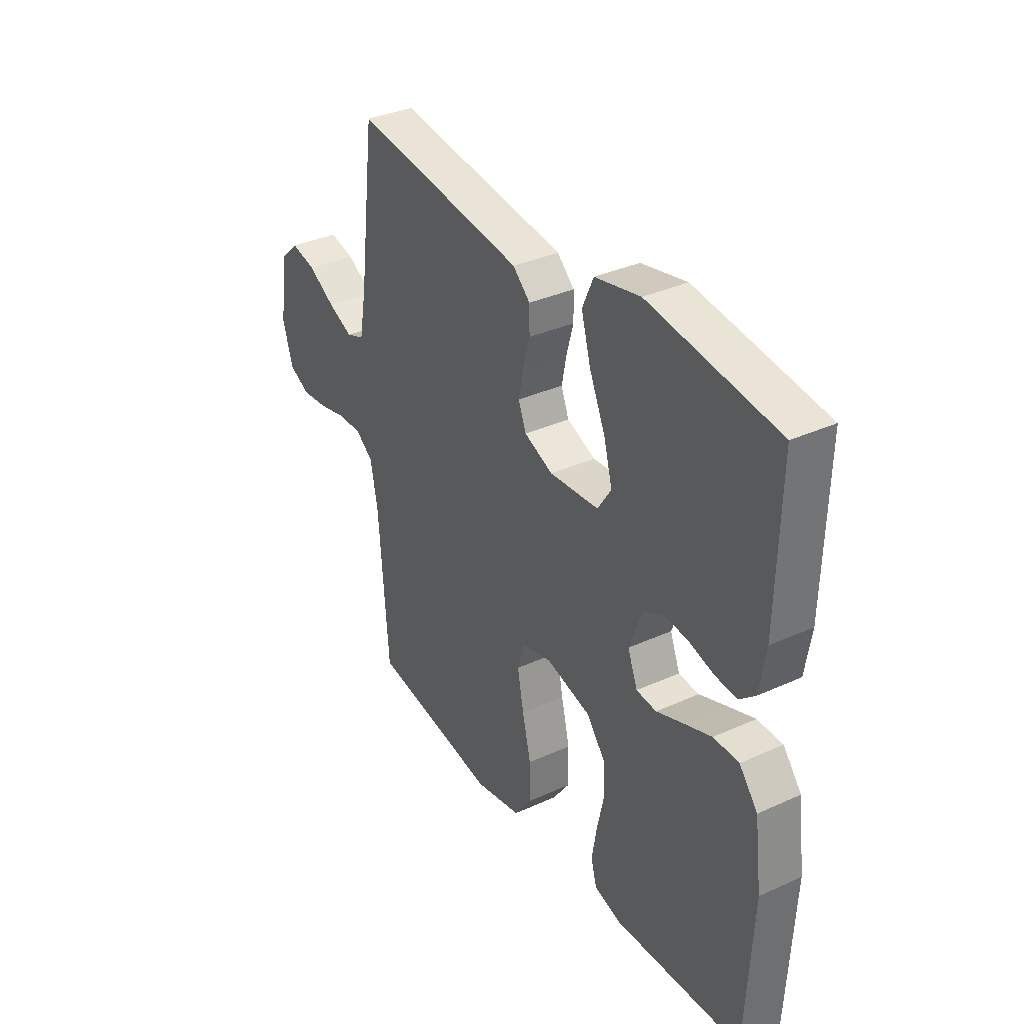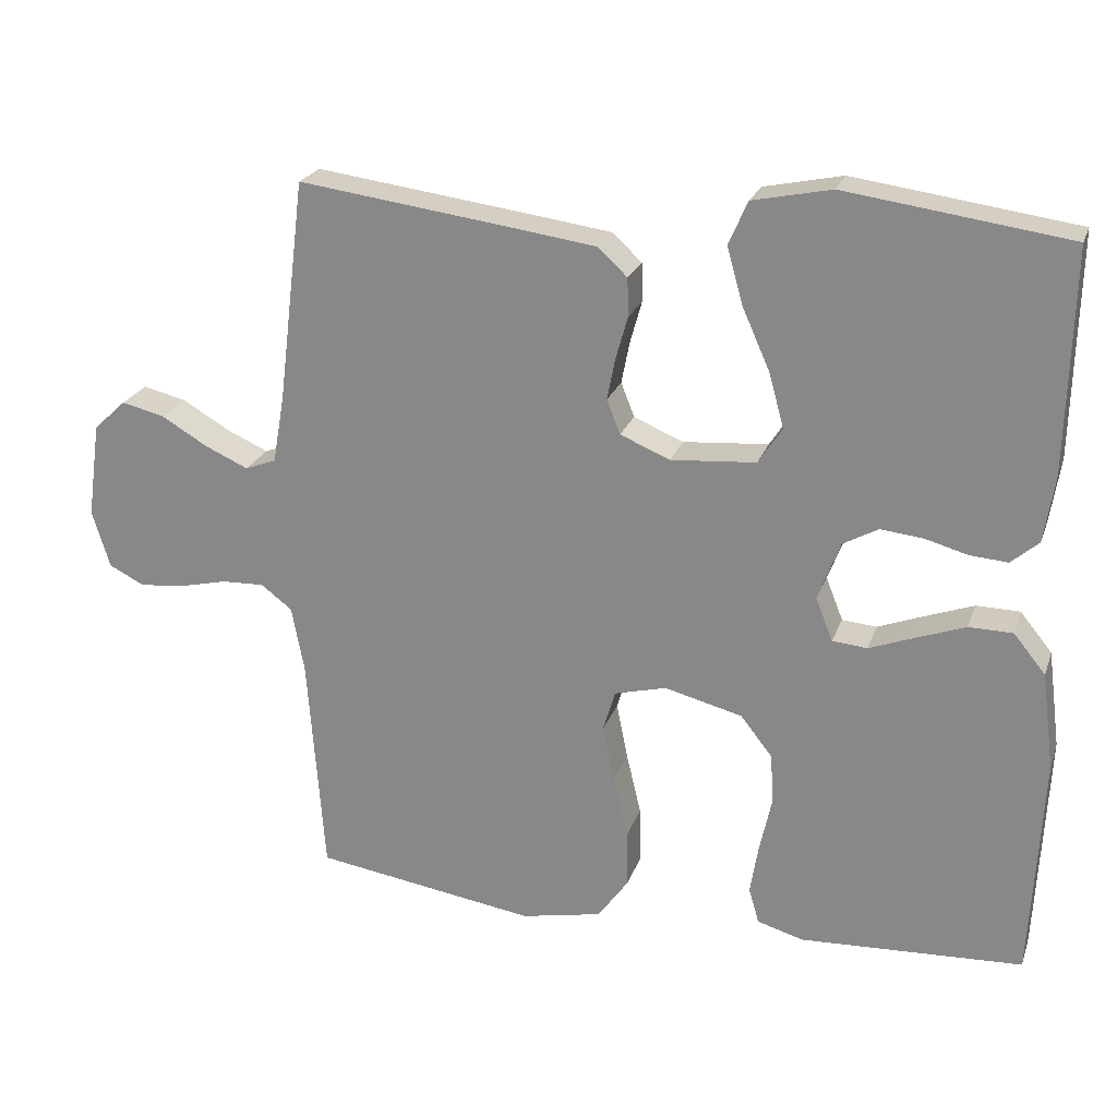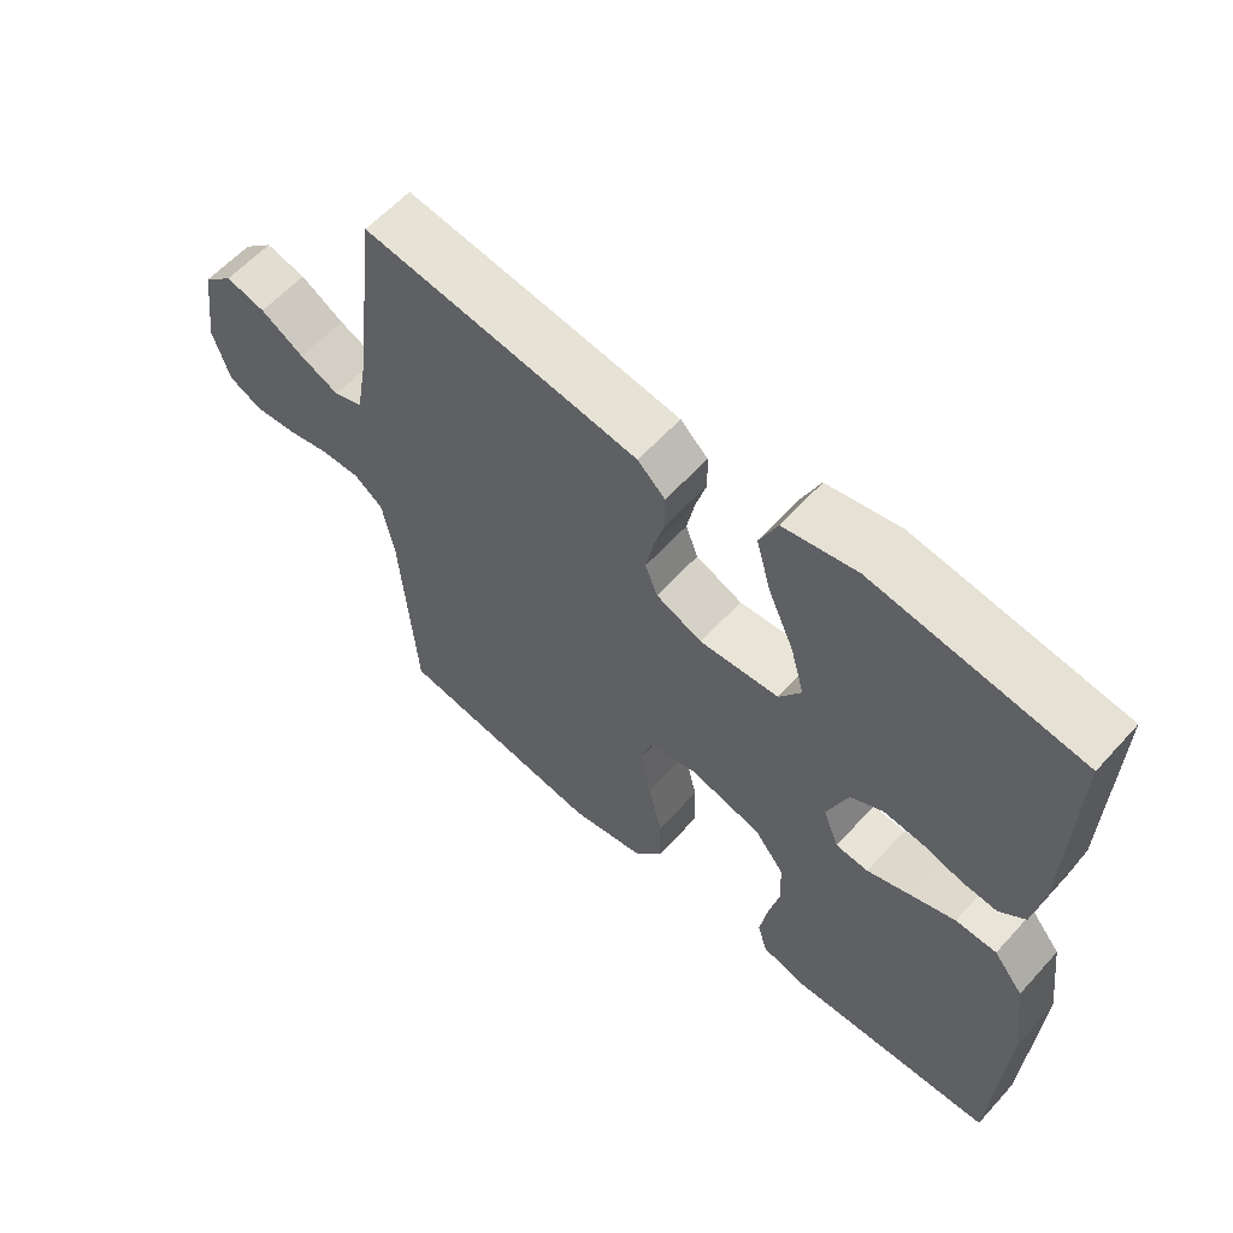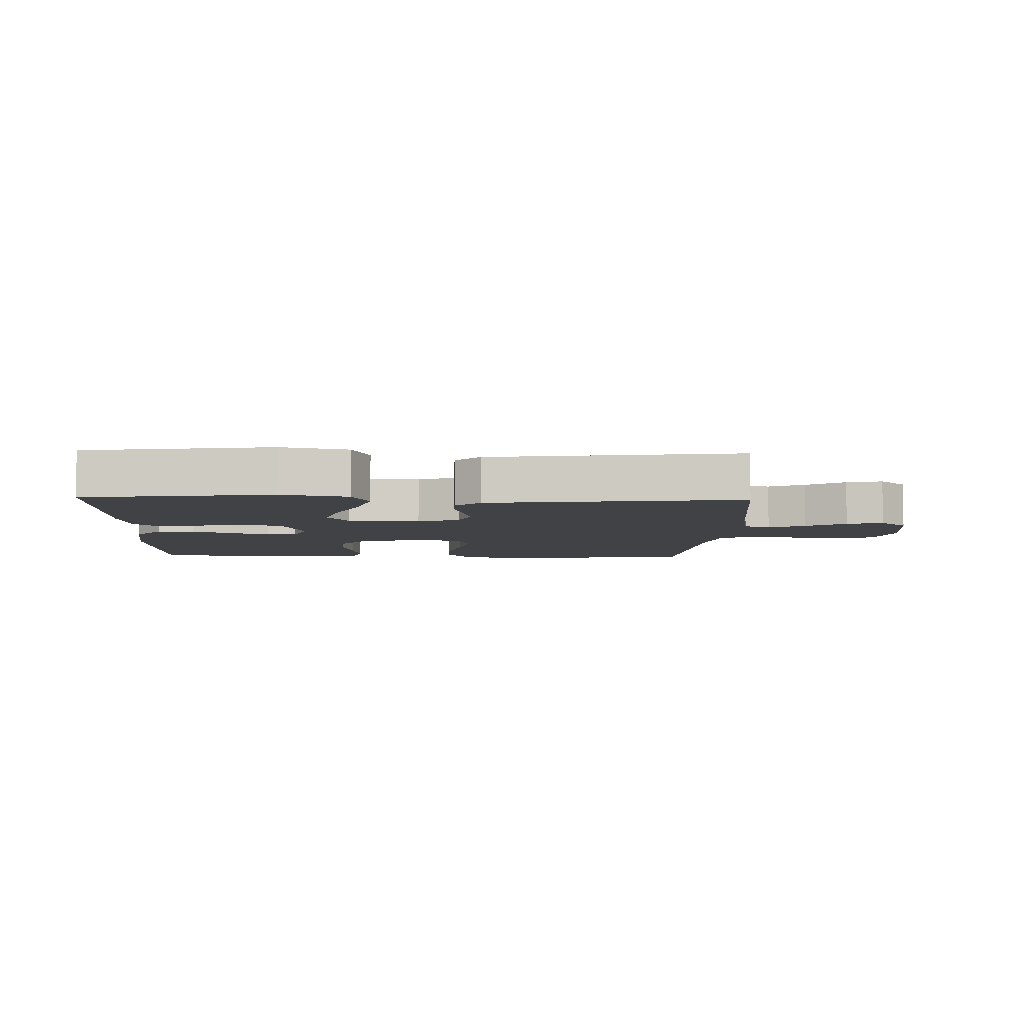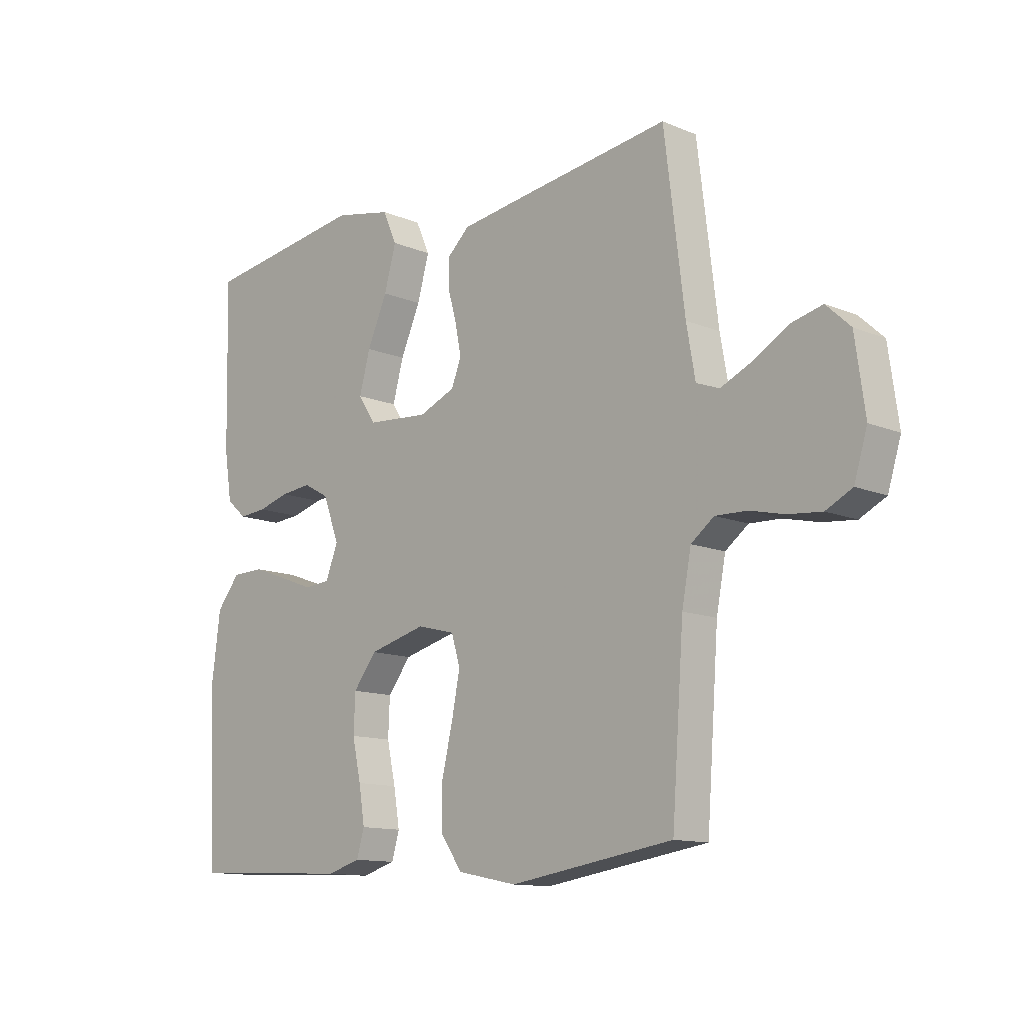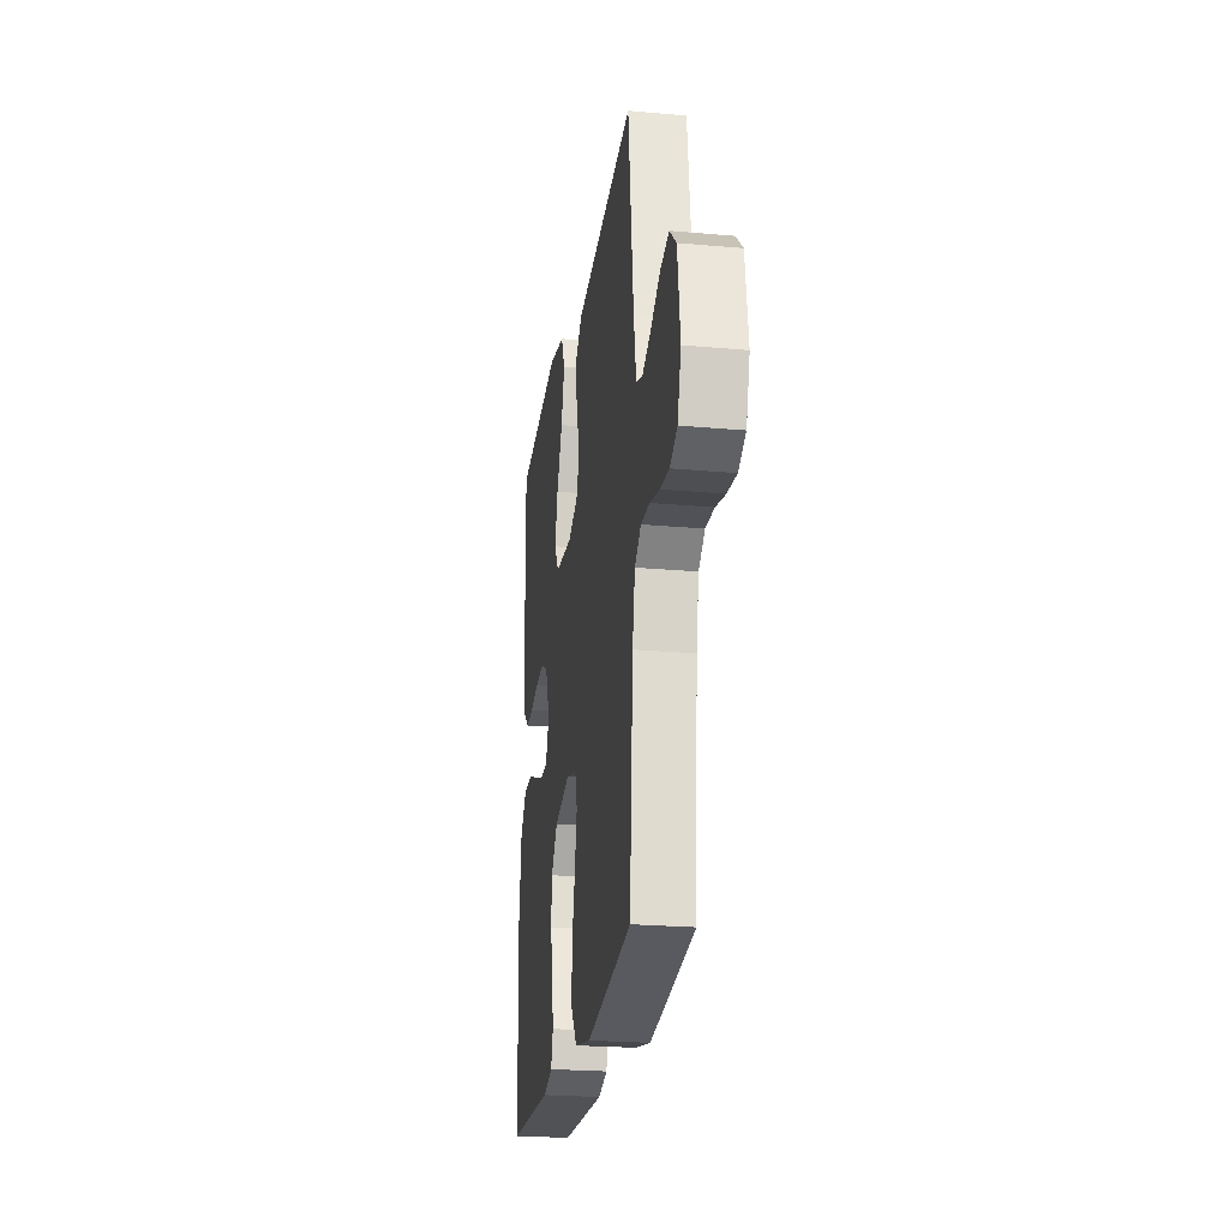
<metadata>
{"format":"obj","ext":"obj","renderer":"f3d","projection":"perspective","resolution":1024,"background":"white","views":[{"elev":34.7,"azim":-121.4,"up":"+Z"},{"elev":23.0,"azim":-163.3,"up":"+Z"},{"elev":59.8,"azim":-138.1,"up":"+Z"},{"elev":-6.2,"azim":-1.9,"up":"+Y"},{"elev":-12.4,"azim":45.9,"up":"+Z"},{"elev":-23.4,"azim":81.4,"up":"+Z"}]}
</metadata>
<code>
v 0.5 0.07 0.5
v 0.537 0.07 0.2
v 0.553 0.07 0.109
v 0.595 0.07 0.093
v 0.653 0.07 0.119
v 0.716 0.07 0.156
v 0.774 0.07 0.17
v 0.818 0.07 0.129
v 0.836 0.07 0
v 0.812 0.07 -0.078
v 0.764 0.07 -0.102
v 0.703 0.07 -0.096
v 0.639 0.07 -0.081
v 0.581 0.07 -0.079
v 0.539 0.07 -0.111
v 0.522 0.07 -0.2
v 0.5 0.07 -0.5
v 0.2 0.07 -0.546
v 0.091 0.07 -0.524
v 0.05 0.07 -0.467
v 0.051 0.07 -0.389
v 0.071 0.07 -0.305
v 0.086 0.07 -0.229
v 0.07 0.07 -0.175
v 0 0.07 -0.157
v -0.105 0.07 -0.184
v -0.148 0.07 -0.239
v -0.151 0.07 -0.308
v -0.135 0.07 -0.381
v -0.124 0.07 -0.448
v -0.138 0.07 -0.496
v -0.2 0.07 -0.514
v -0.5 0.07 -0.5
v -0.515 0.07 -0.2
v -0.498 0.07 -0.069
v -0.455 0.07 -0.016
v -0.396 0.07 -0.015
v -0.33 0.07 -0.039
v -0.269 0.07 -0.062
v -0.222 0.07 -0.058
v -0.199 0.07 0
v -0.229 0.07 0.08
v -0.276 0.07 0.106
v -0.333 0.07 0.1
v -0.391 0.07 0.084
v -0.442 0.07 0.08
v -0.479 0.07 0.112
v -0.493 0.07 0.2
v -0.5 0.07 0.5
v -0.2 0.07 0.542
v -0.094 0.07 0.52
v -0.068 0.07 0.462
v -0.09 0.07 0.384
v -0.127 0.07 0.301
v -0.147 0.07 0.228
v -0.115 0.07 0.179
v 0 0.07 0.17
v 0.067 0.07 0.198
v 0.085 0.07 0.244
v 0.074 0.07 0.3
v 0.058 0.07 0.357
v 0.059 0.07 0.409
v 0.099 0.07 0.446
v 0.2 0.07 0.46
v 0.5 0 0.5
v 0.537 0 0.2
v 0.553 0 0.109
v 0.595 0 0.093
v 0.653 0 0.119
v 0.716 0 0.156
v 0.774 0 0.17
v 0.818 0 0.129
v 0.836 0 0
v 0.812 0 -0.078
v 0.764 0 -0.102
v 0.703 0 -0.096
v 0.639 0 -0.081
v 0.581 0 -0.079
v 0.539 0 -0.111
v 0.522 0 -0.2
v 0.5 0 -0.5
v 0.2 0 -0.546
v 0.091 0 -0.524
v 0.05 0 -0.467
v 0.051 0 -0.389
v 0.071 0 -0.305
v 0.086 0 -0.229
v 0.07 0 -0.175
v 0 0 -0.157
v -0.105 0 -0.184
v -0.148 0 -0.239
v -0.151 0 -0.308
v -0.135 0 -0.381
v -0.124 0 -0.448
v -0.138 0 -0.496
v -0.2 0 -0.514
v -0.5 0 -0.5
v -0.515 0 -0.2
v -0.498 0 -0.069
v -0.455 0 -0.016
v -0.396 0 -0.015
v -0.33 0 -0.039
v -0.269 0 -0.062
v -0.222 0 -0.058
v -0.199 0 0
v -0.229 0 0.08
v -0.276 0 0.106
v -0.333 0 0.1
v -0.391 0 0.084
v -0.442 0 0.08
v -0.479 0 0.112
v -0.493 0 0.2
v -0.5 0 0.5
v -0.2 0 0.542
v -0.094 0 0.52
v -0.068 0 0.462
v -0.09 0 0.384
v -0.127 0 0.301
v -0.147 0 0.228
v -0.115 0 0.179
v 0 0 0.17
v 0.067 0 0.198
v 0.085 0 0.244
v 0.074 0 0.3
v 0.058 0 0.357
v 0.059 0 0.409
v 0.099 0 0.446
v 0.2 0 0.46
f 64 1 2
f 63 64 2
f 62 63 2
f 61 62 2
f 60 61 2
f 59 60 2 3
f 58 59 3 4
f 57 58 4
f 56 57 4
f 52 53 54
f 51 52 54
f 50 51 54
f 49 50 54
f 48 49 54
f 47 48 54
f 46 47 54
f 45 46 54
f 44 45 54
f 43 44 54 55
f 42 43 55 56
f 37 38 39
f 36 37 39
f 35 36 39
f 34 35 39
f 33 34 39
f 32 33 39
f 31 32 39
f 30 31 39
f 29 30 39
f 28 29 39
f 27 28 39 40
f 26 27 40 41
f 20 21 22
f 19 20 22
f 18 19 22
f 17 18 22
f 16 17 22
f 15 16 22 23
f 14 15 23 24
f 11 12 13
f 10 11 13
f 9 10 13
f 8 9 13
f 7 8 13
f 6 7 13
f 5 6 13
f 4 5 13 14
f 42 56 4
f 41 42 4
f 26 41 4
f 25 26 4
f 4 14 24 25
f 66 65 128
f 66 128 127
f 66 127 126
f 66 126 125
f 66 125 124
f 67 66 124 123
f 68 67 123 122
f 68 122 121
f 68 121 120
f 118 117 116
f 118 116 115
f 118 115 114
f 118 114 113
f 118 113 112
f 118 112 111
f 118 111 110
f 118 110 109
f 118 109 108
f 119 118 108 107
f 120 119 107 106
f 103 102 101
f 103 101 100
f 103 100 99
f 103 99 98
f 103 98 97
f 103 97 96
f 103 96 95
f 103 95 94
f 103 94 93
f 103 93 92
f 104 103 92 91
f 105 104 91 90
f 86 85 84
f 86 84 83
f 86 83 82
f 86 82 81
f 86 81 80
f 87 86 80 79
f 88 87 79 78
f 77 76 75
f 77 75 74
f 77 74 73
f 77 73 72
f 77 72 71
f 77 71 70
f 77 70 69
f 78 77 69 68
f 68 120 106
f 68 106 105
f 68 105 90
f 68 90 89
f 89 88 78 68
f 1 65 66 2
f 2 66 67 3
f 3 67 68 4
f 4 68 69 5
f 5 69 70 6
f 6 70 71 7
f 7 71 72 8
f 8 72 73 9
f 9 73 74 10
f 10 74 75 11
f 11 75 76 12
f 12 76 77 13
f 13 77 78 14
f 14 78 79 15
f 15 79 80 16
f 16 80 81 17
f 17 81 82 18
f 18 82 83 19
f 19 83 84 20
f 20 84 85 21
f 21 85 86 22
f 22 86 87 23
f 23 87 88 24
f 24 88 89 25
f 25 89 90 26
f 26 90 91 27
f 27 91 92 28
f 28 92 93 29
f 29 93 94 30
f 30 94 95 31
f 31 95 96 32
f 32 96 97 33
f 33 97 98 34
f 34 98 99 35
f 35 99 100 36
f 36 100 101 37
f 37 101 102 38
f 38 102 103 39
f 39 103 104 40
f 40 104 105 41
f 41 105 106 42
f 42 106 107 43
f 43 107 108 44
f 44 108 109 45
f 45 109 110 46
f 46 110 111 47
f 47 111 112 48
f 48 112 113 49
f 49 113 114 50
f 50 114 115 51
f 51 115 116 52
f 52 116 117 53
f 53 117 118 54
f 54 118 119 55
f 55 119 120 56
f 56 120 121 57
f 57 121 122 58
f 58 122 123 59
f 59 123 124 60
f 60 124 125 61
f 61 125 126 62
f 62 126 127 63
f 63 127 128 64
f 64 128 65 1

</code>
